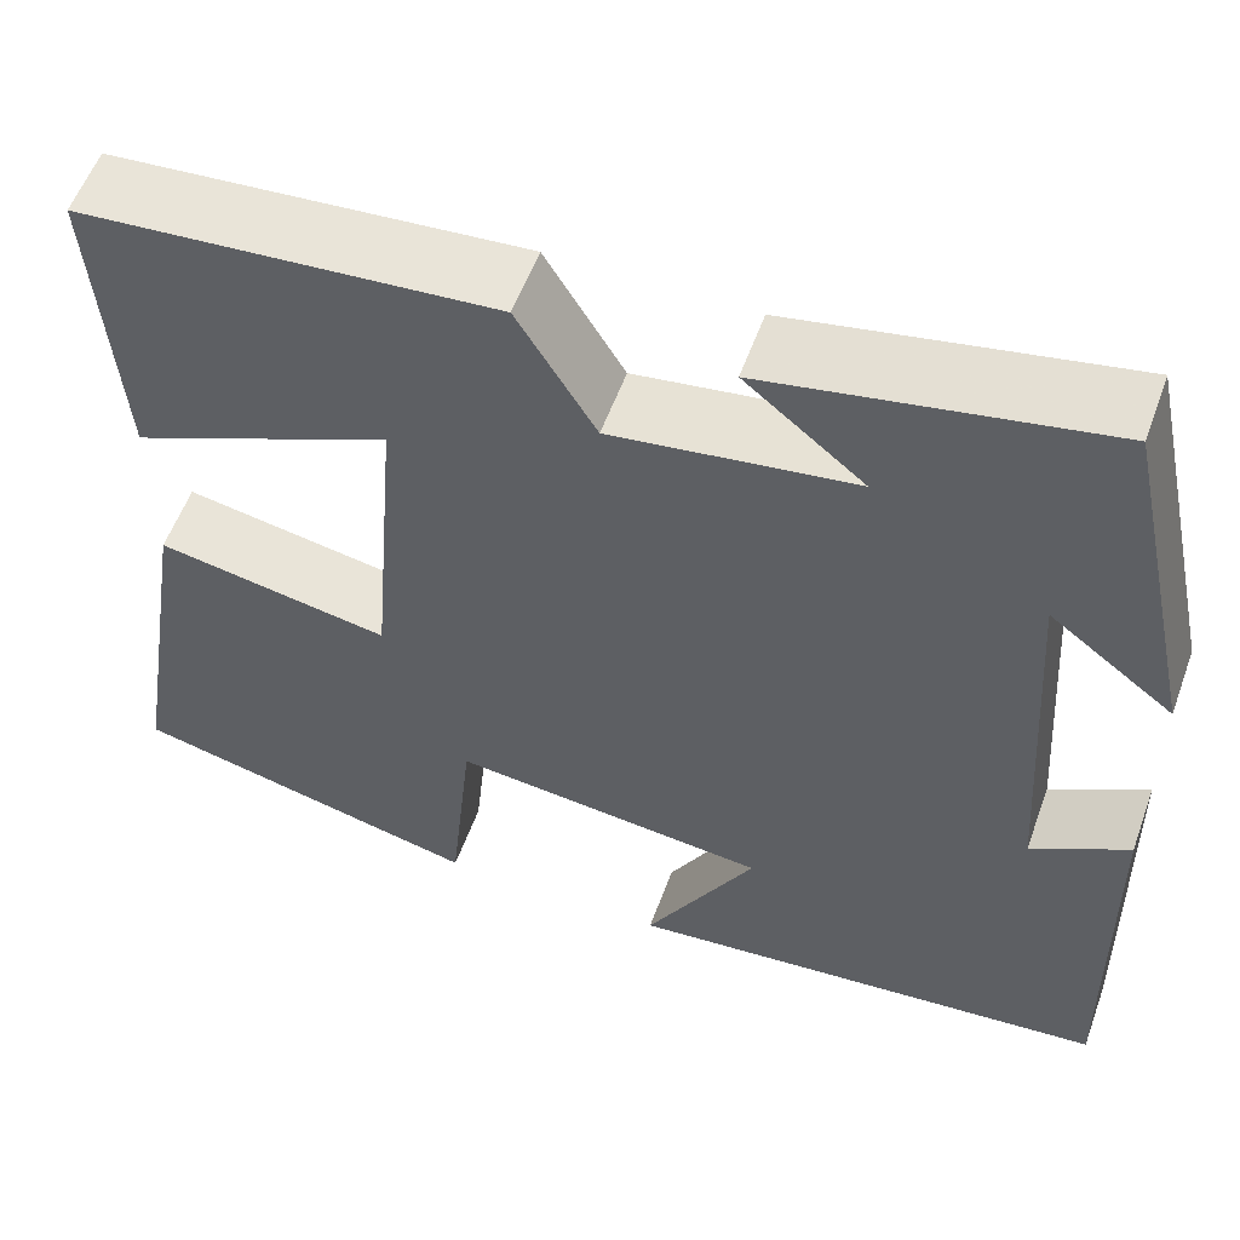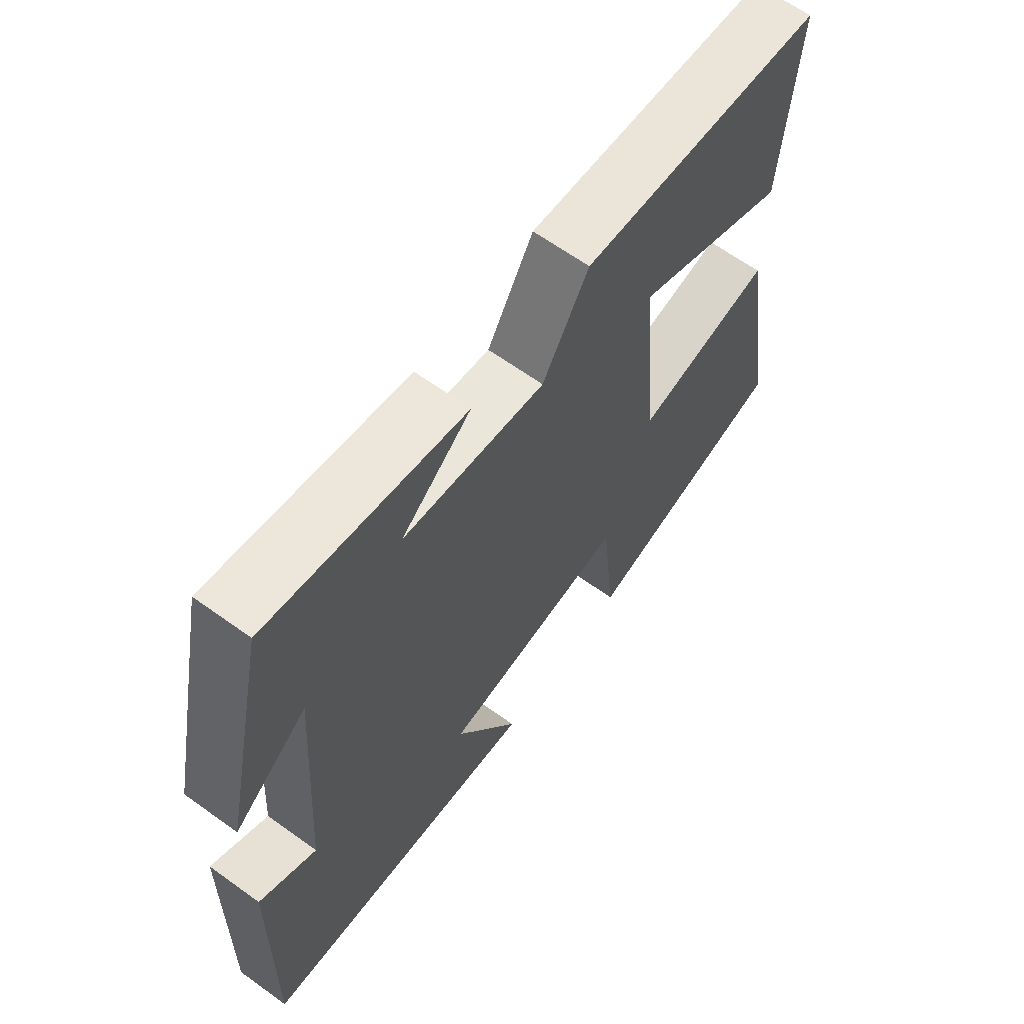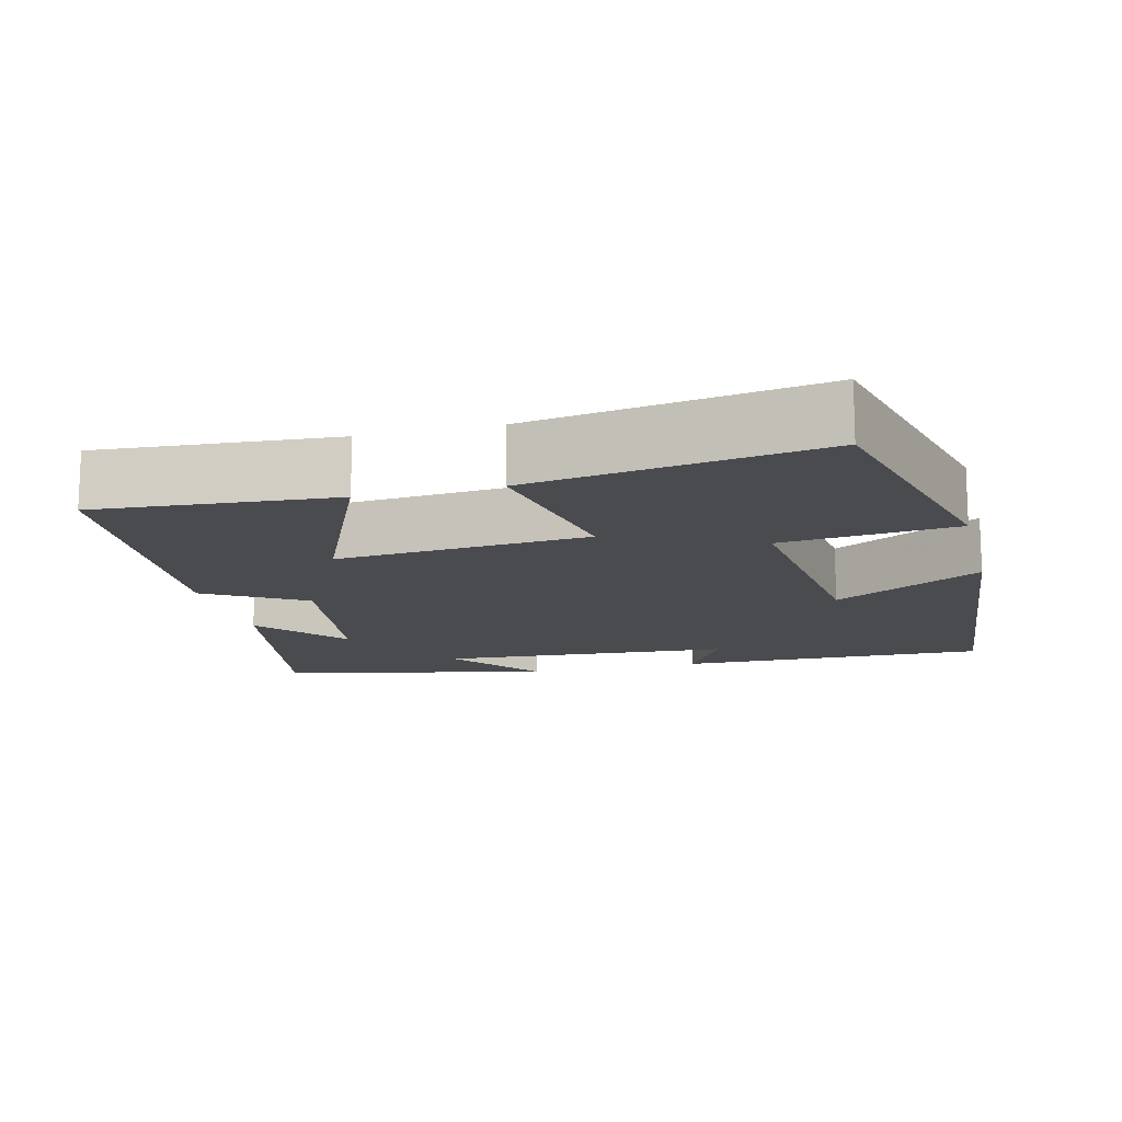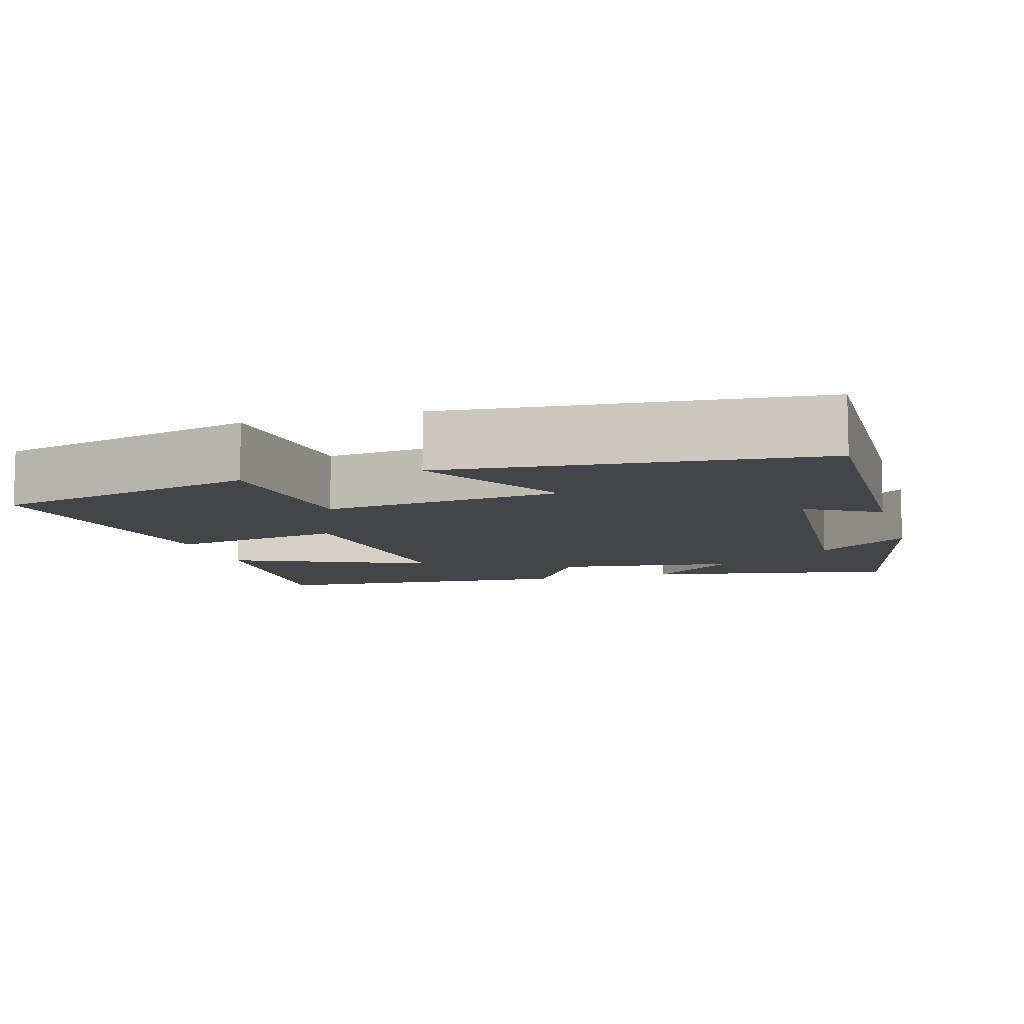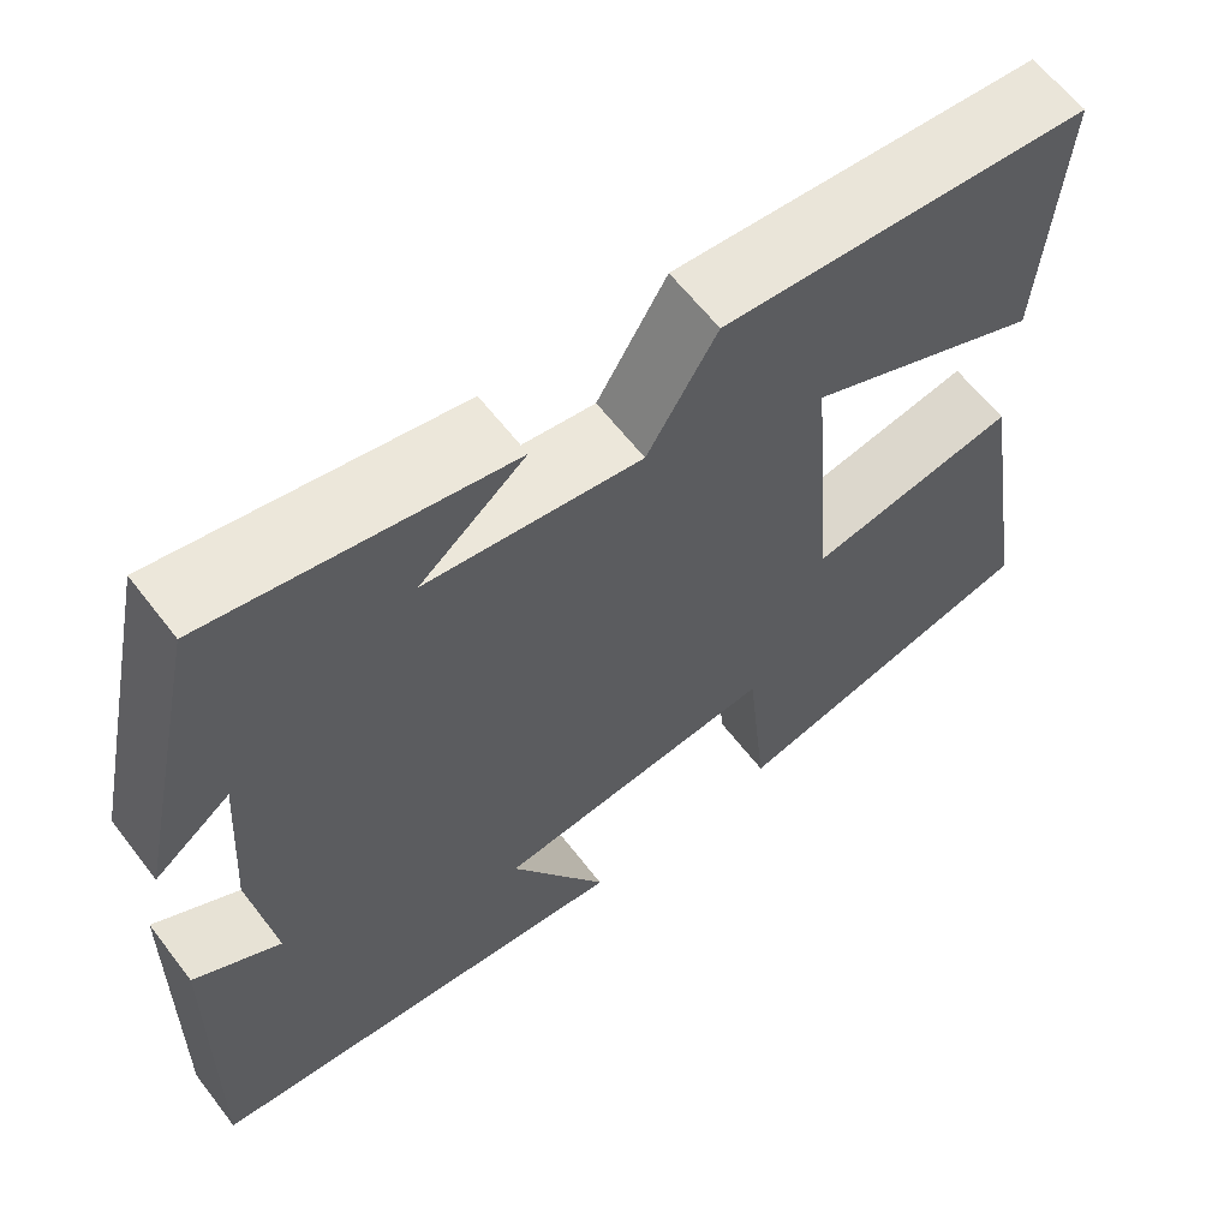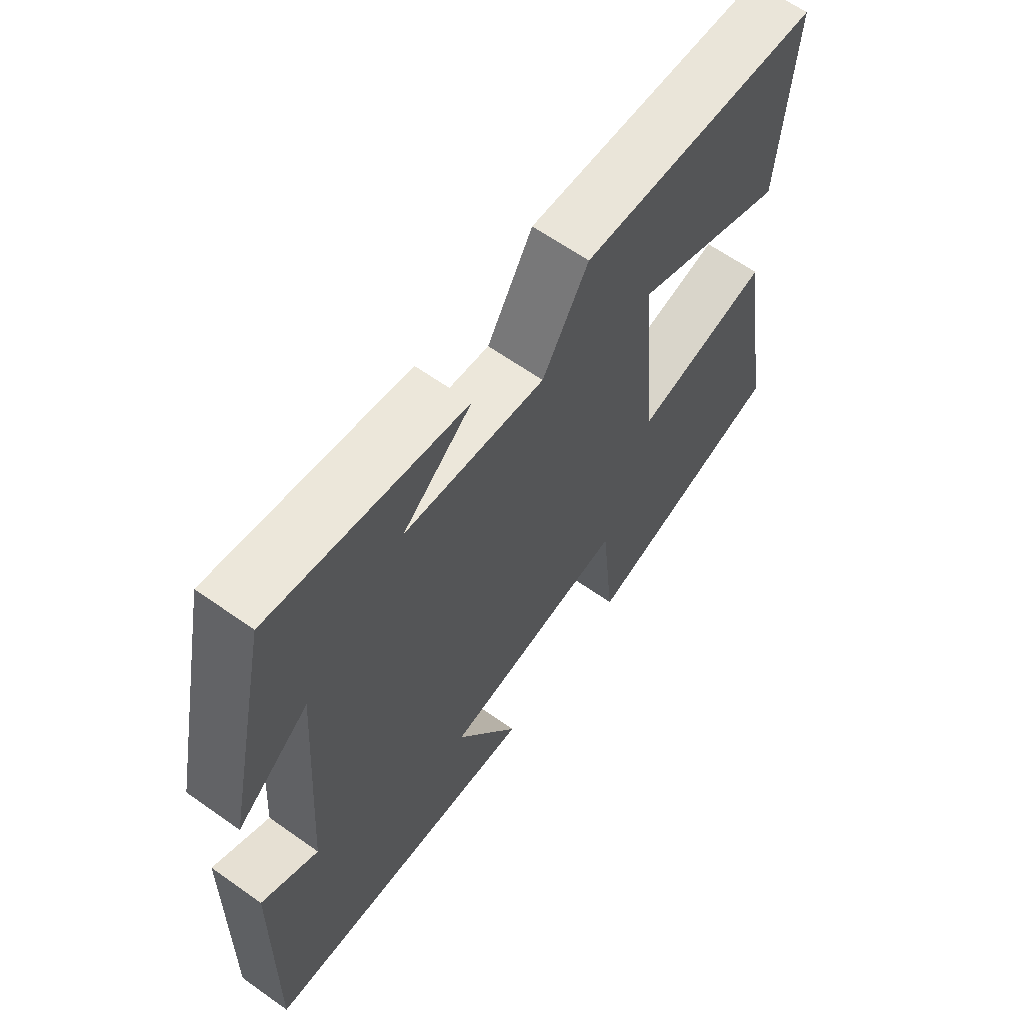
<metadata>
{"format":"obj","ext":"obj","renderer":"f3d","projection":"perspective","resolution":1024,"background":"white","views":[{"elev":56.4,"azim":-160.1,"up":"+Z"},{"elev":64.2,"azim":-54.0,"up":"+Z"},{"elev":-14.1,"azim":104.1,"up":"+Y"},{"elev":-9.1,"azim":-163.6,"up":"+Y"},{"elev":62.2,"azim":-37.5,"up":"+Z"},{"elev":63.4,"azim":-54.4,"up":"+Z"}]}
</metadata>
<code>
v -0.508 0.07 -0.454
v -0.5 0.07 -0.04
v -0.403 0.07 -0.096
v -0.377 0.07 0.296
v -0.5 0.07 0.202
v -0.422 0.07 0.563
v -0.089 0.07 0.5
v -0.207 0.07 0.403
v 0.033 0.07 0.369
v 0.111 0.07 0.5
v 0.523 0.07 0.468
v 0.5 0.07 0.152
v 0.239 0.07 0.266
v 0.267 0.07 -0.07
v 0.5 0.07 -0.026
v 0.562 0.07 -0.412
v 0.209 0.07 -0.5
v 0.185 0.07 -0.267
v -0.131 0.07 -0.303
v -0.021 0.07 -0.5
v -0.508 0 -0.454
v -0.5 0 -0.04
v -0.403 0 -0.096
v -0.377 0 0.296
v -0.5 0 0.202
v -0.422 0 0.563
v -0.089 0 0.5
v -0.207 0 0.403
v 0.033 0 0.369
v 0.111 0 0.5
v 0.523 0 0.468
v 0.5 0 0.152
v 0.239 0 0.266
v 0.267 0 -0.07
v 0.5 0 -0.026
v 0.562 0 -0.412
v 0.209 0 -0.5
v 0.185 0 -0.267
v -0.131 0 -0.303
v -0.021 0 -0.5
f 1 2 3
f 20 1 3
f 19 20 3
f 18 19 3 4
f 16 17 18
f 15 16 18
f 14 15 18
f 13 14 18 4
f 11 12 13
f 10 11 13
f 9 10 13
f 8 9 13 4
f 7 8 4
f 6 7 4
f 4 5 6
f 23 22 21
f 23 21 40
f 23 40 39
f 24 23 39 38
f 38 37 36
f 38 36 35
f 38 35 34
f 24 38 34 33
f 33 32 31
f 33 31 30
f 33 30 29
f 24 33 29 28
f 24 28 27
f 24 27 26
f 26 25 24
f 1 21 22 2
f 2 22 23 3
f 3 23 24 4
f 4 24 25 5
f 5 25 26 6
f 6 26 27 7
f 7 27 28 8
f 8 28 29 9
f 9 29 30 10
f 10 30 31 11
f 11 31 32 12
f 12 32 33 13
f 13 33 34 14
f 14 34 35 15
f 15 35 36 16
f 16 36 37 17
f 17 37 38 18
f 18 38 39 19
f 19 39 40 20
f 20 40 21 1

</code>
